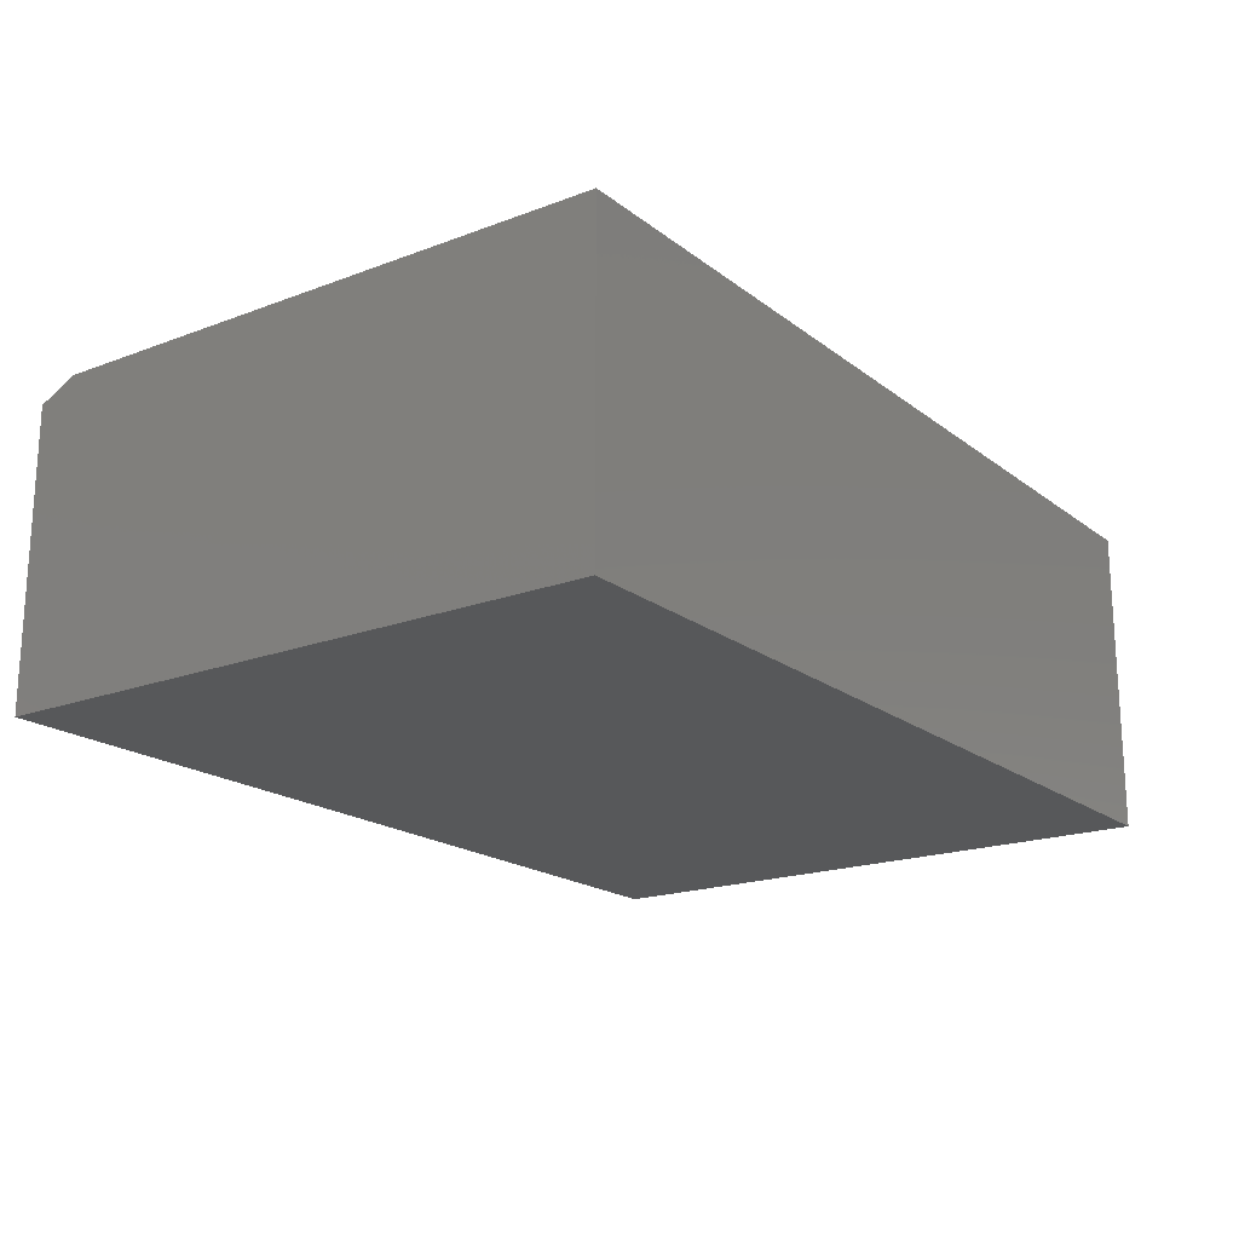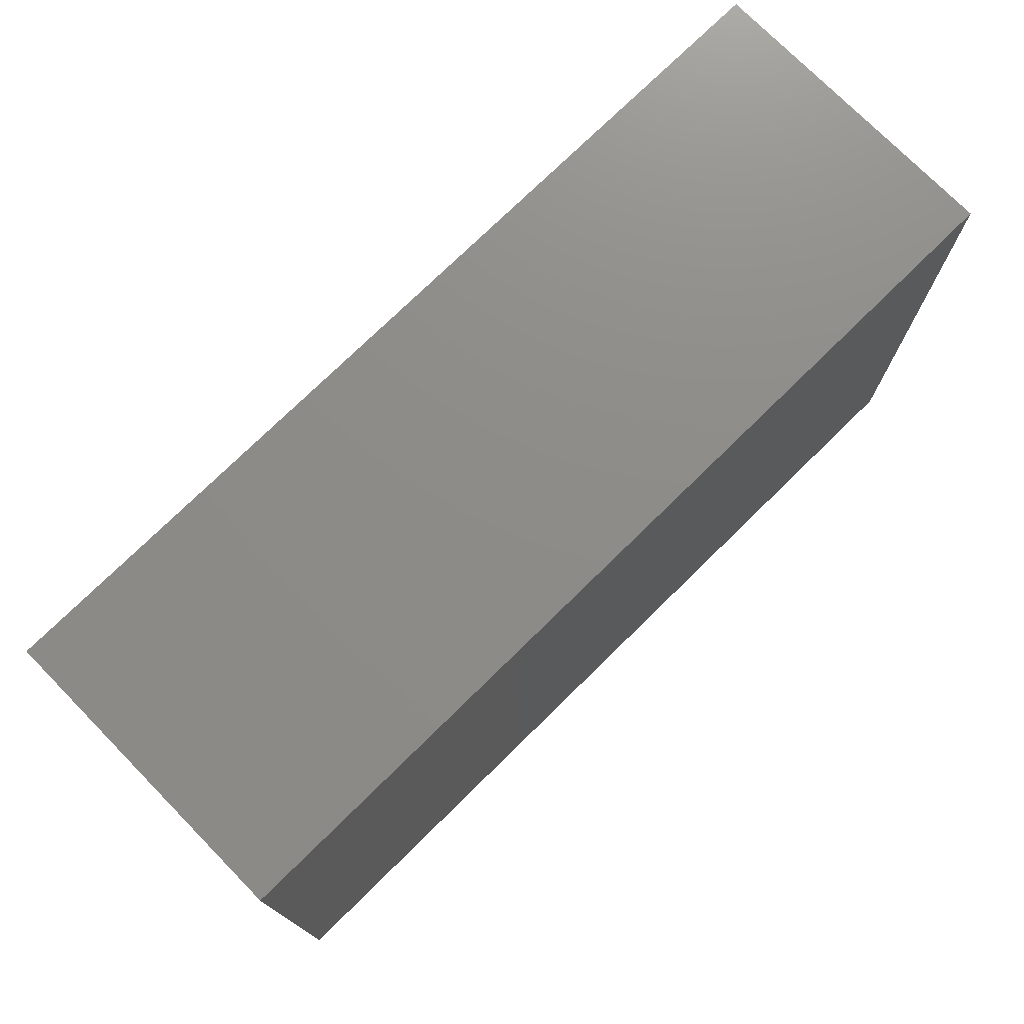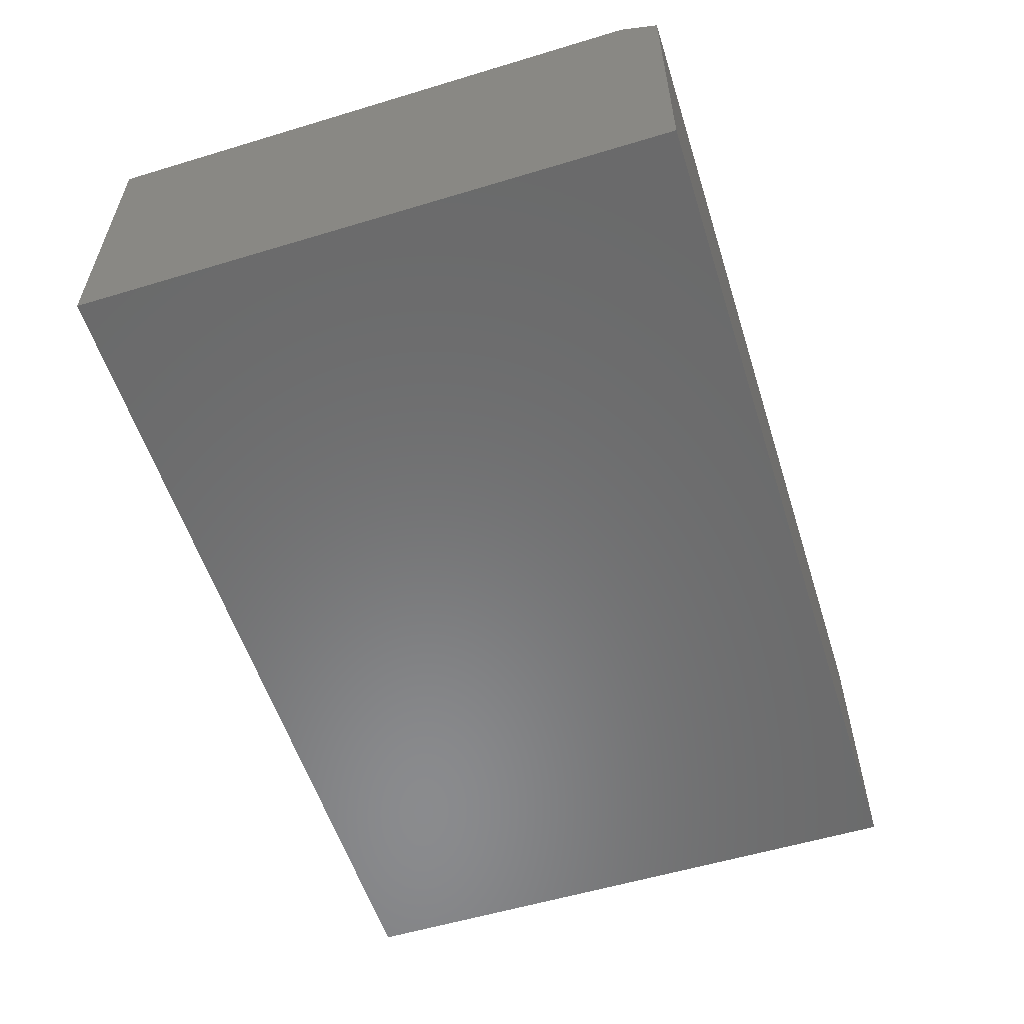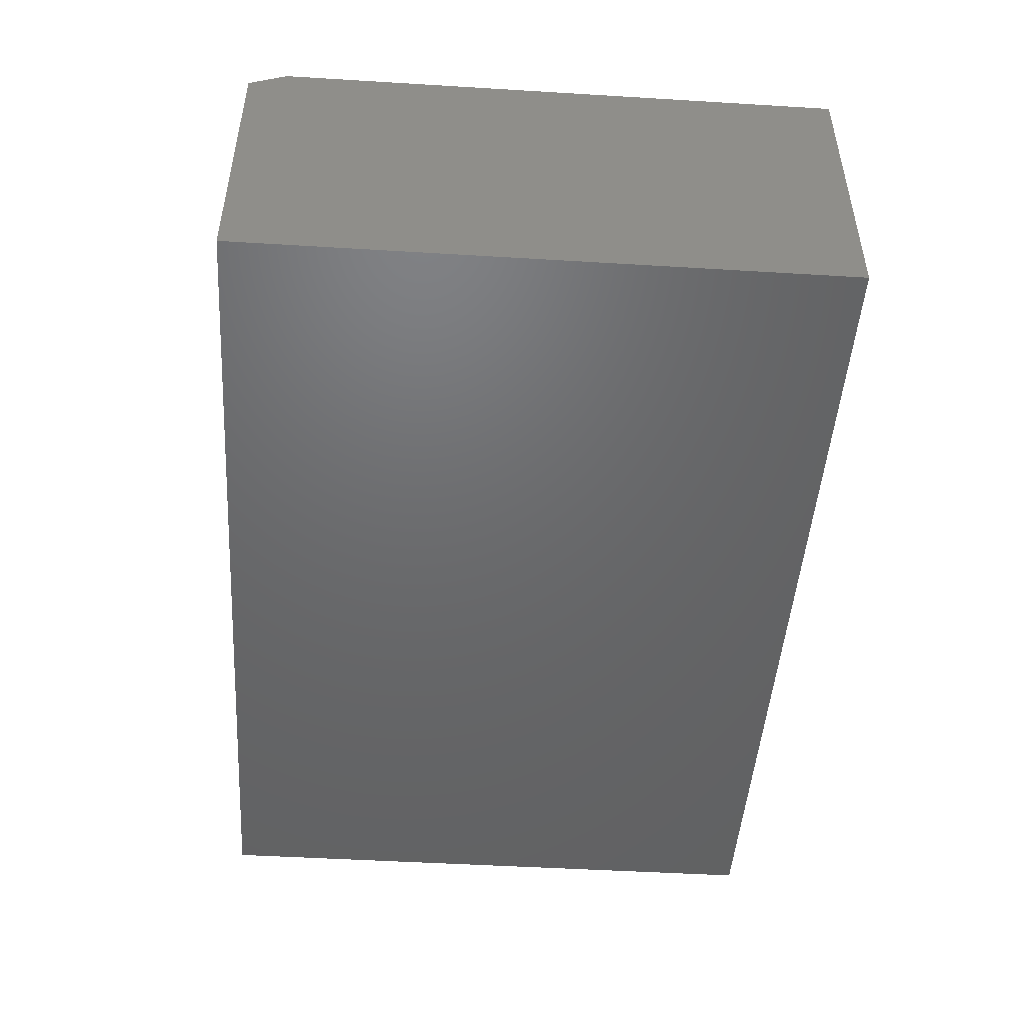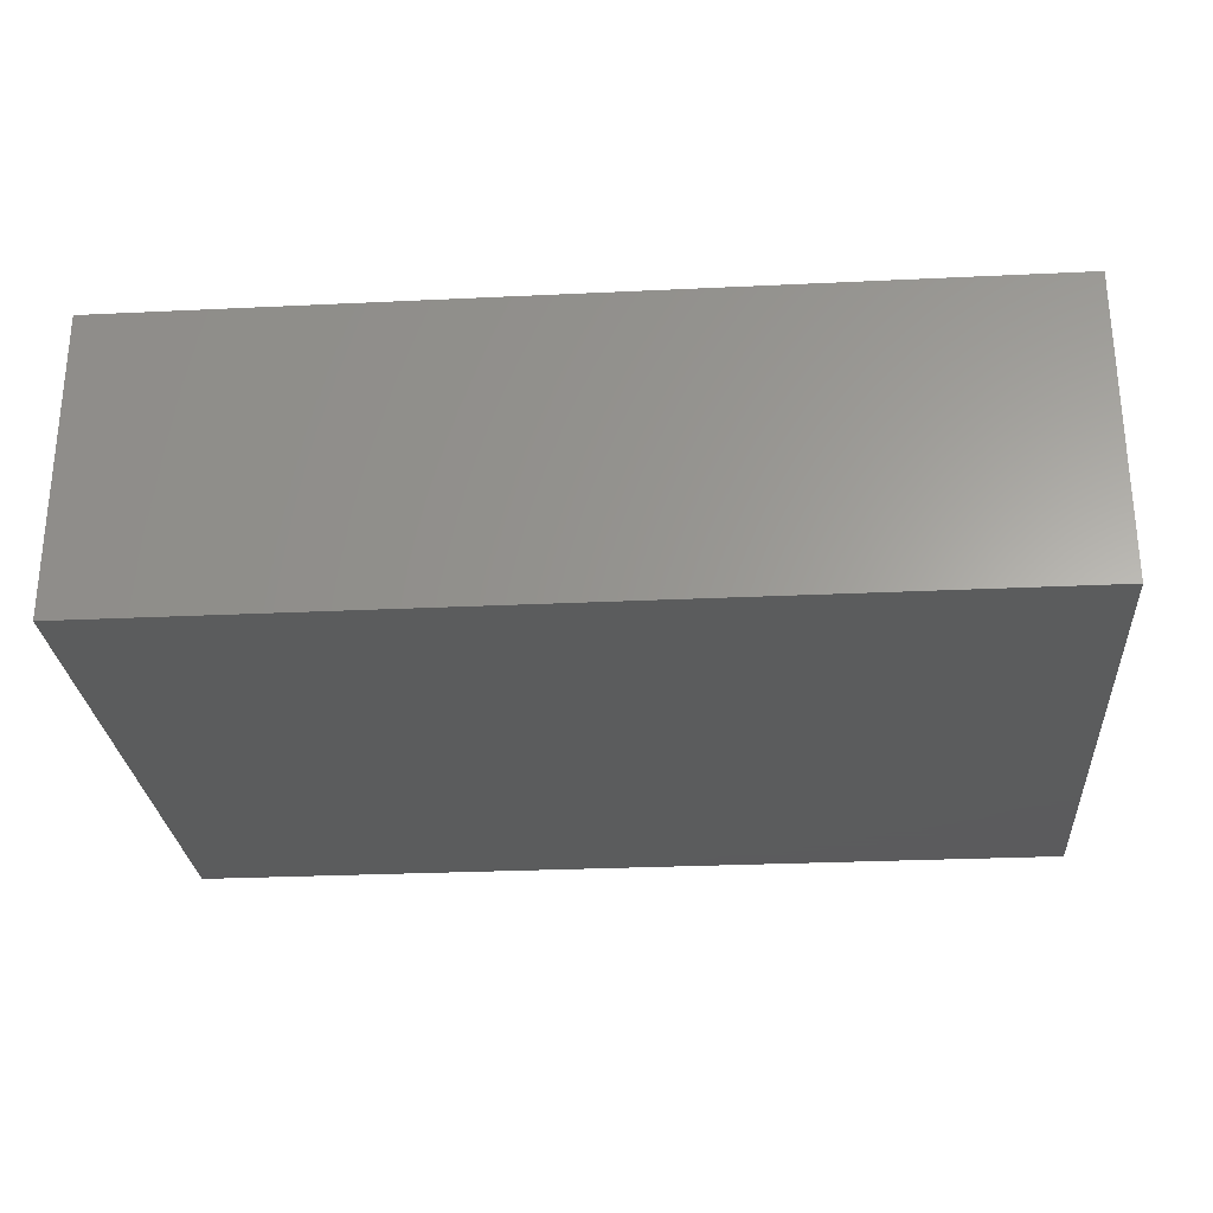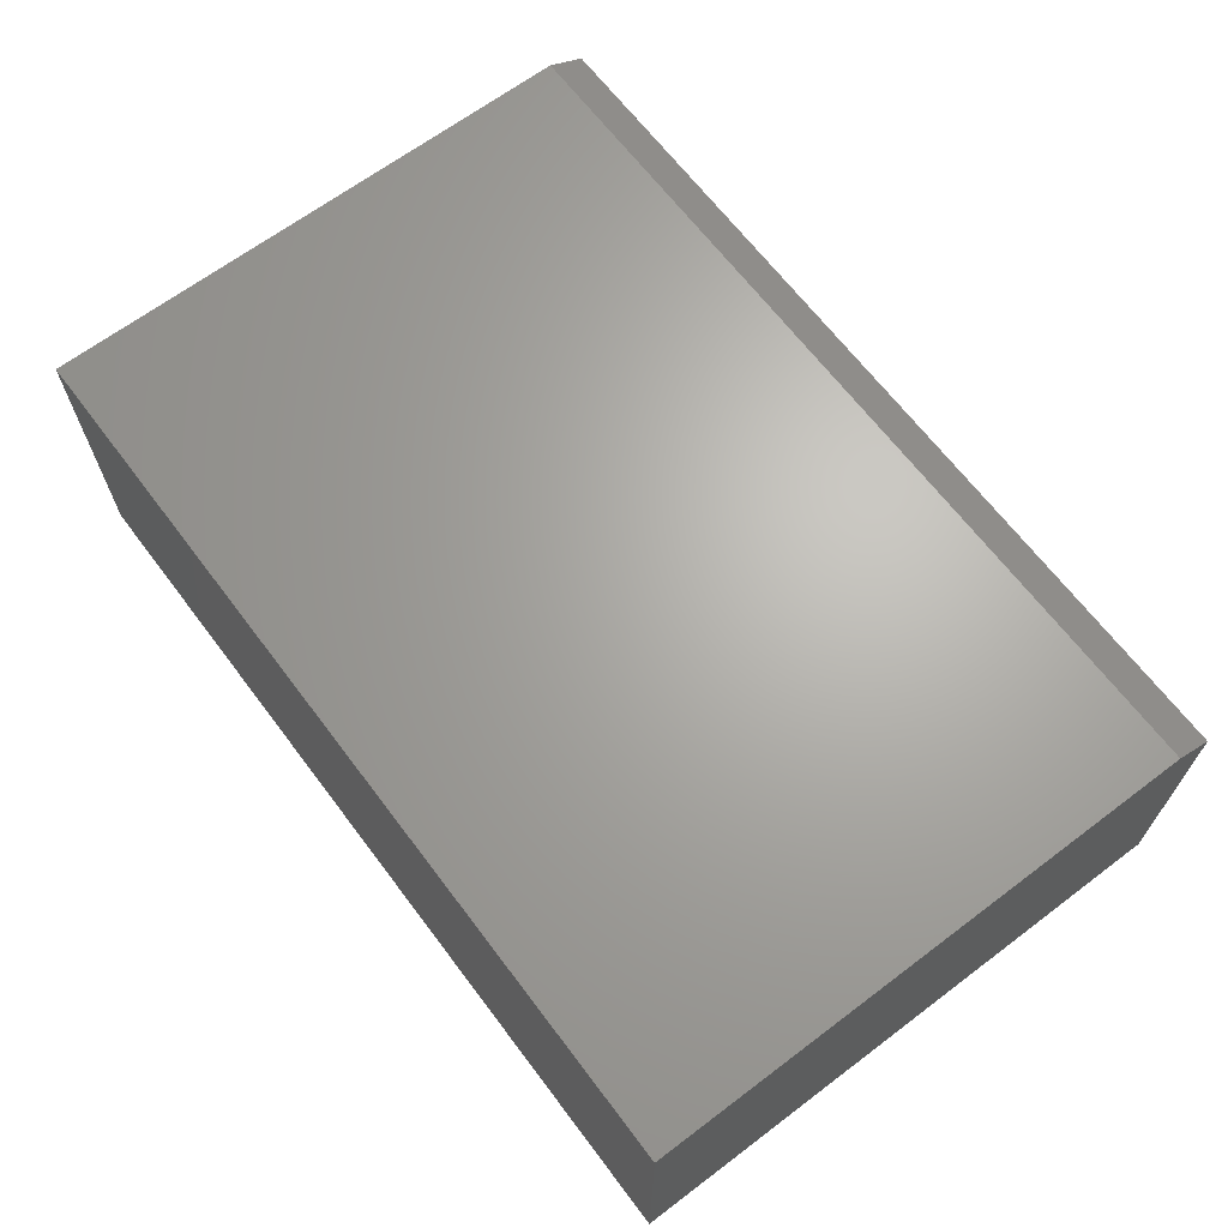
<metadata>
{"format":"stl","ext":"stl","renderer":"f3d","projection":"perspective","resolution":1024,"background":"white","views":[{"elev":-18.8,"azim":-54.5,"up":"+Y"},{"elev":75.0,"azim":135.5,"up":"+Z"},{"elev":-56.6,"azim":107.5,"up":"+Y"},{"elev":-47.9,"azim":-93.9,"up":"+Y"},{"elev":-27.4,"azim":4.2,"up":"+Y"},{"elev":66.3,"azim":52.9,"up":"+Y"}]}
</metadata>
<code>
# stl→obj: 10 verts, 16 faces
v 0 -0.25 0
v 0 -0.01299 0
v 0.75 -0.25 0
v 0.75 -0.01299 0
v 0 -0.25 0.5
v 0 0.002632 0.5
v 0 0.002632 0.03125
v 0.75 0.002632 0.5
v 0.75 0.002632 0.03125
v 0.75 -0.25 0.5
f 1 2 3
f 3 2 4
f 5 6 1
f 1 6 7
f 1 7 2
f 8 9 6
f 6 9 7
f 8 10 9
f 9 10 3
f 9 3 4
f 9 4 7
f 7 4 2
f 5 10 6
f 6 10 8
f 5 1 10
f 10 1 3

</code>
